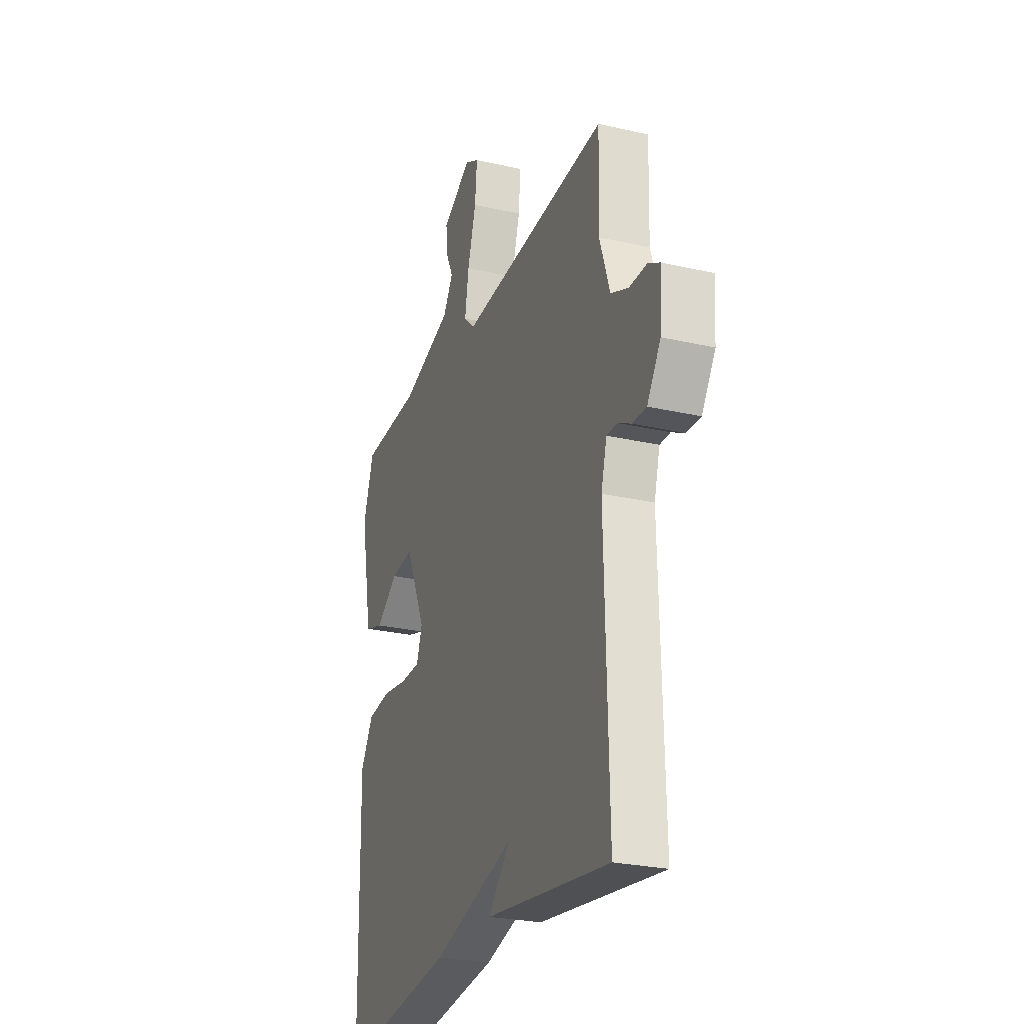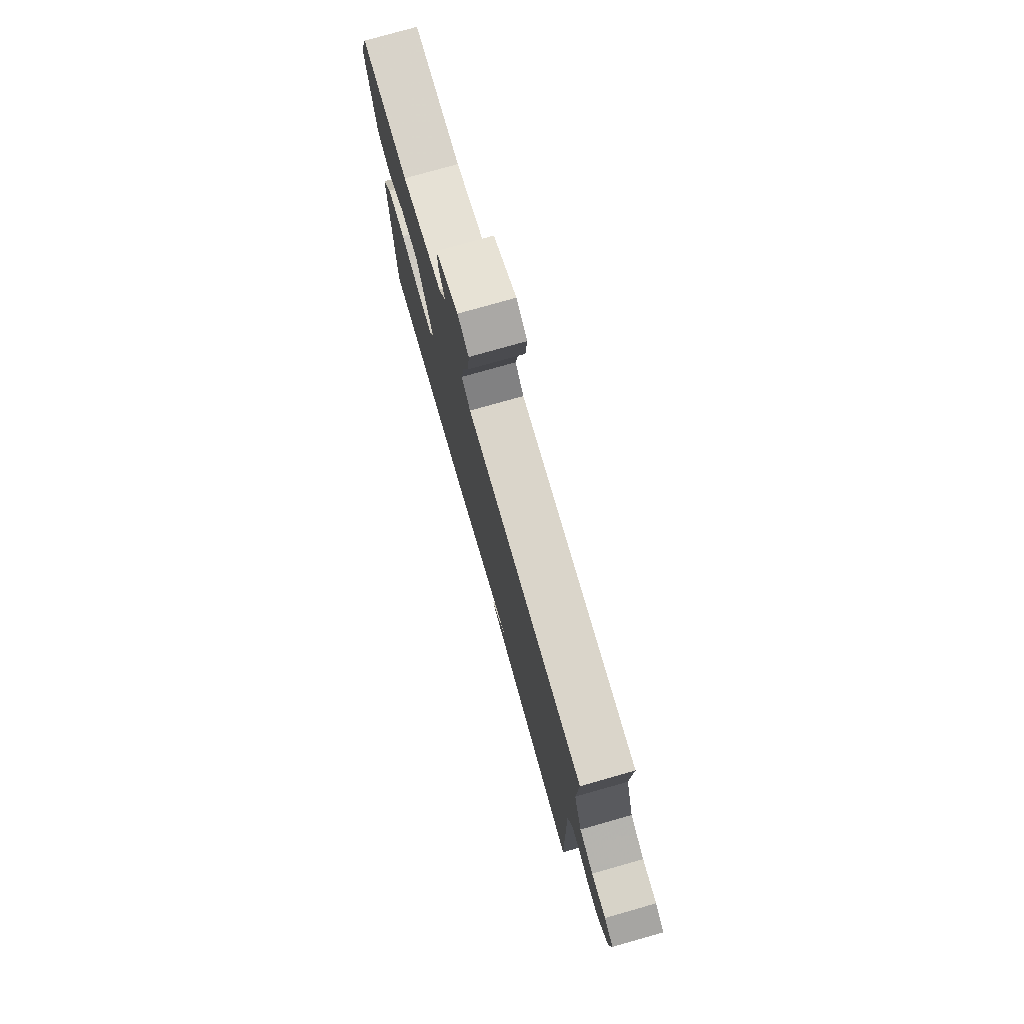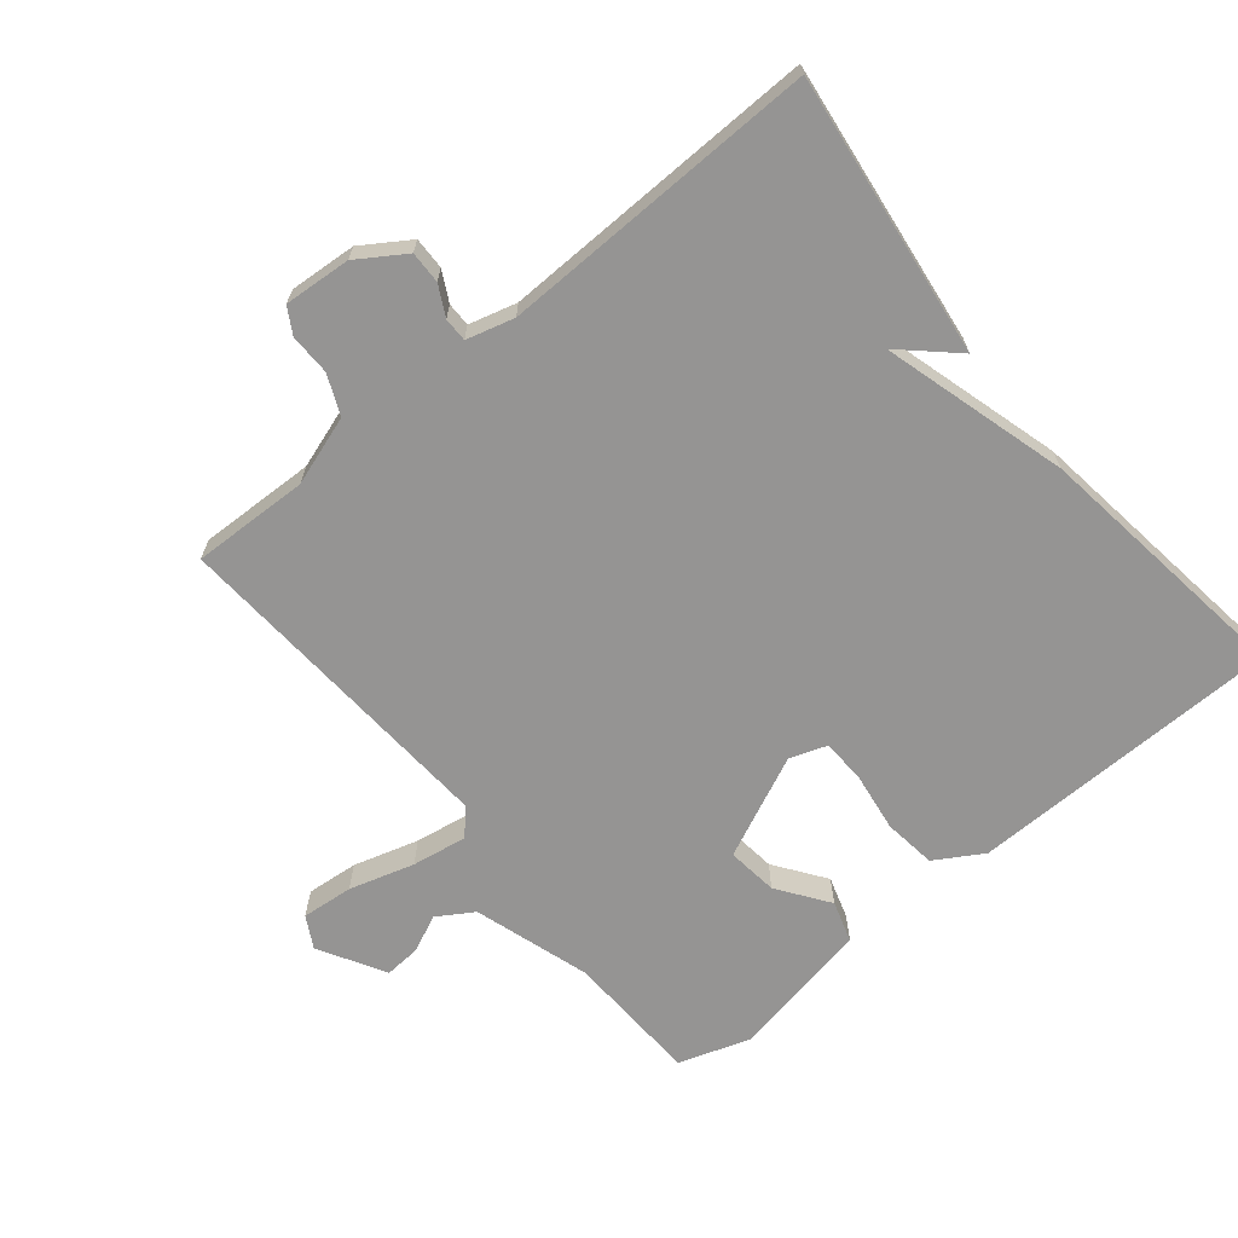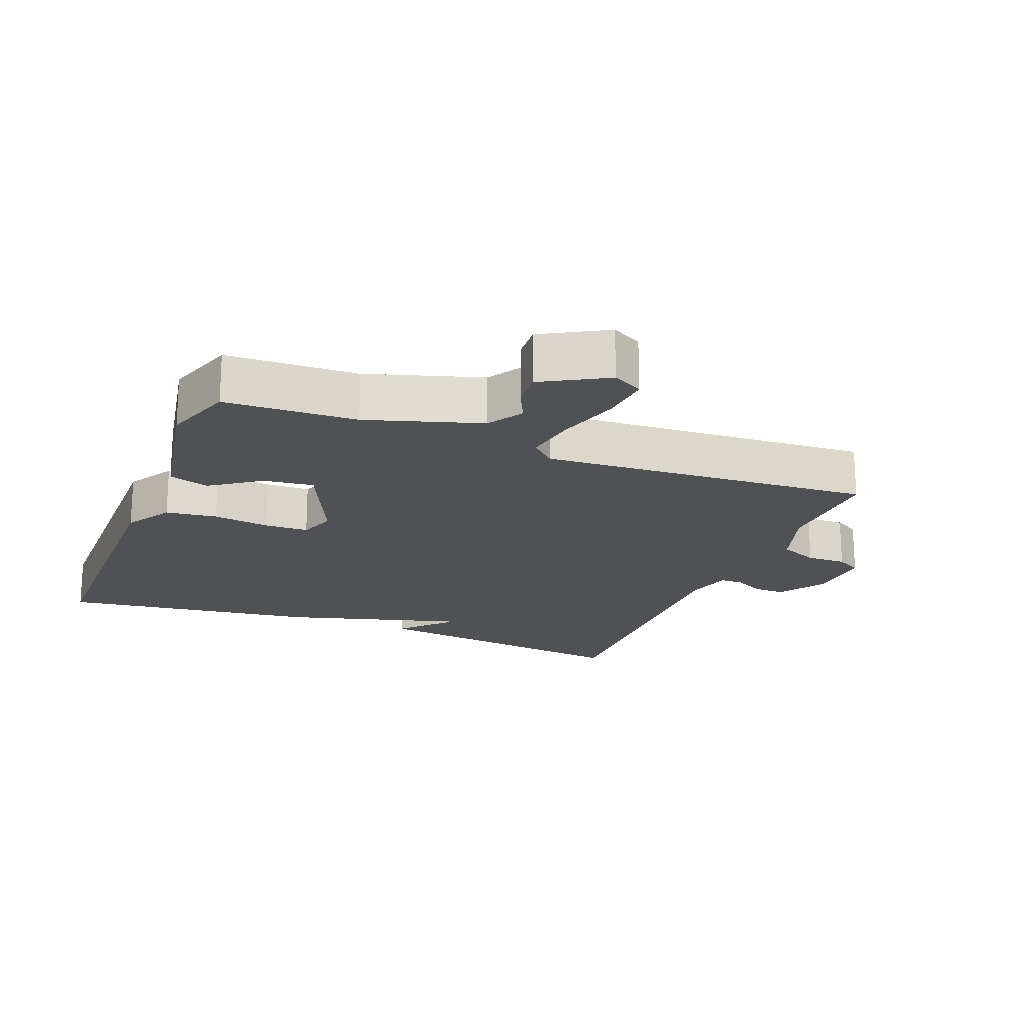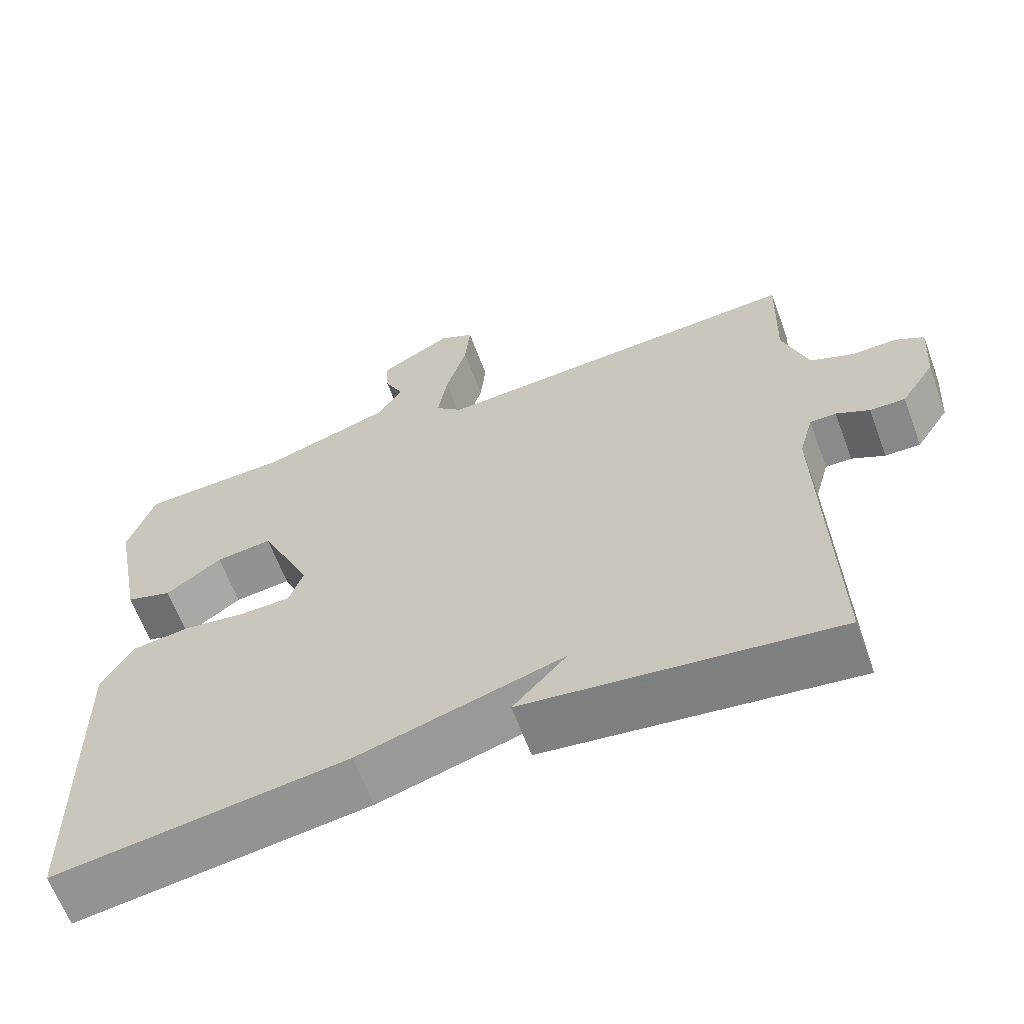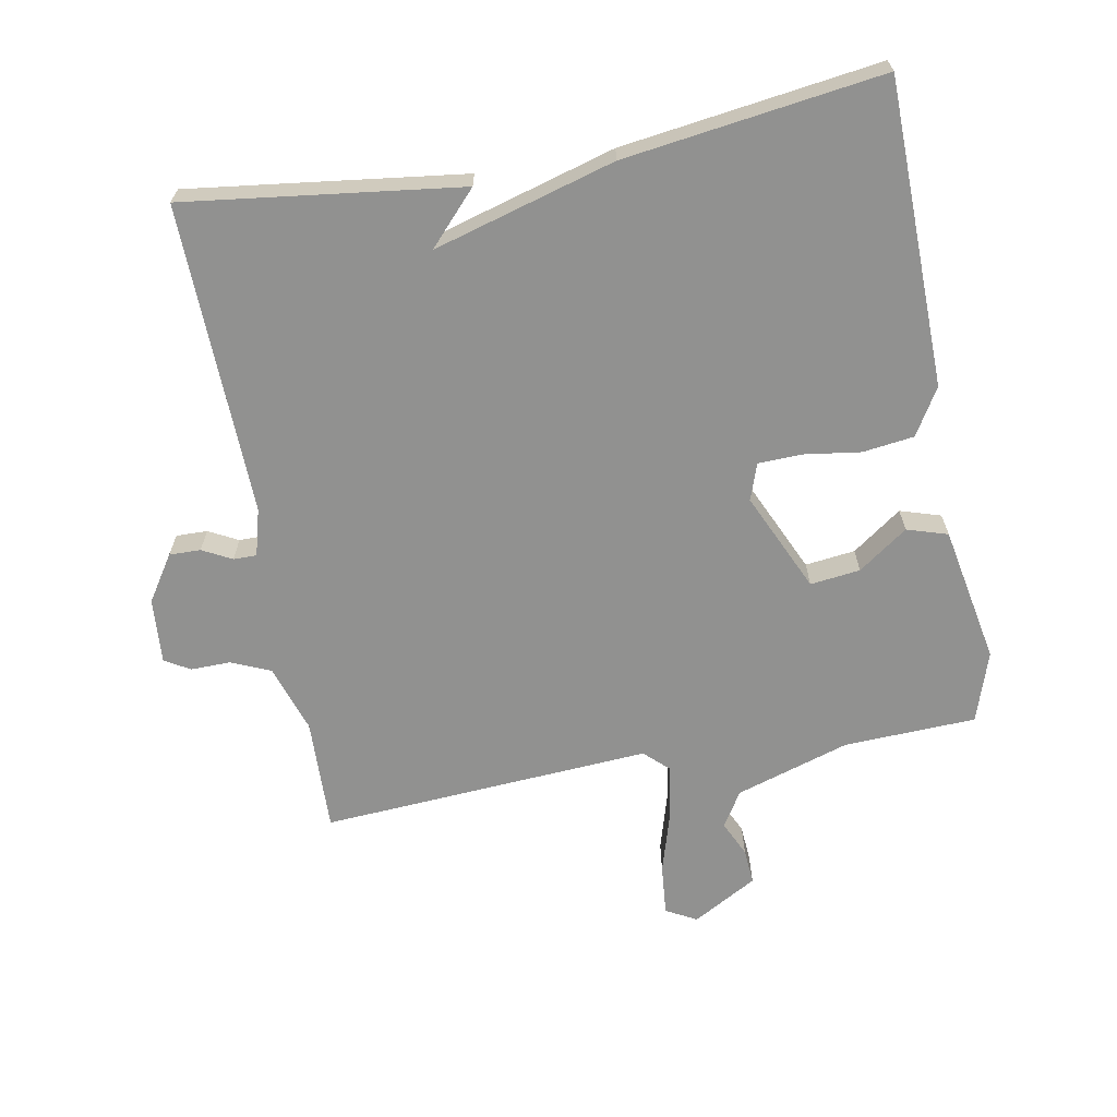
<metadata>
{"format":"obj","ext":"obj","renderer":"f3d","projection":"perspective","resolution":1024,"background":"white","views":[{"elev":-26.0,"azim":70.0,"up":"+Z"},{"elev":77.6,"azim":74.2,"up":"+Z"},{"elev":-67.2,"azim":129.3,"up":"+Y"},{"elev":-19.6,"azim":-21.7,"up":"+Y"},{"elev":-63.5,"azim":20.3,"up":"+Z"},{"elev":-65.9,"azim":-169.6,"up":"+Y"}]}
</metadata>
<code>
v 0.5 0.07 -0.5
v 0.087 0.07 -0.447
v 0.159 0.07 -0.369
v -0.113 0.07 -0.447
v -0.5 0.07 -0.5
v -0.507 0.07 -0.043
v -0.465 0.07 0.027
v -0.388 0.07 0.037
v -0.303 0.07 0.025
v -0.237 0.07 0.027
v -0.218 0.07 0.082
v -0.286 0.07 0.231
v -0.361 0.07 0.222
v -0.435 0.07 0.169
v -0.496 0.07 0.188
v -0.535 0.07 0.394
v -0.5 0.07 0.5
v -0.302 0.07 0.508
v -0.131 0.07 0.562
v -0.098 0.07 0.615
v -0.123 0.07 0.668
v -0.127 0.07 0.722
v -0.03 0.07 0.777
v 0.016 0.07 0.752
v 0.009 0.07 0.676
v -0.019 0.07 0.581
v -0.032 0.07 0.501
v 0.004 0.07 0.467
v 0.5 0.07 0.5
v 0.495 0.07 0.329
v 0.529 0.07 0.227
v 0.587 0.07 0.202
v 0.647 0.07 0.203
v 0.685 0.07 0.181
v 0.678 0.07 0.083
v 0.633 0.07 0.014
v 0.586 0.07 0.015
v 0.542 0.07 0.038
v 0.507 0.07 0.038
v 0.488 0.07 -0.032
v 0.5 0 -0.5
v 0.087 0 -0.447
v 0.159 0 -0.369
v -0.113 0 -0.447
v -0.5 0 -0.5
v -0.507 0 -0.043
v -0.465 0 0.027
v -0.388 0 0.037
v -0.303 0 0.025
v -0.237 0 0.027
v -0.218 0 0.082
v -0.286 0 0.231
v -0.361 0 0.222
v -0.435 0 0.169
v -0.496 0 0.188
v -0.535 0 0.394
v -0.5 0 0.5
v -0.302 0 0.508
v -0.131 0 0.562
v -0.098 0 0.615
v -0.123 0 0.668
v -0.127 0 0.722
v -0.03 0 0.777
v 0.016 0 0.752
v 0.009 0 0.676
v -0.019 0 0.581
v -0.032 0 0.501
v 0.004 0 0.467
v 0.5 0 0.5
v 0.495 0 0.329
v 0.529 0 0.227
v 0.587 0 0.202
v 0.647 0 0.203
v 0.685 0 0.181
v 0.678 0 0.083
v 0.633 0 0.014
v 0.586 0 0.015
v 0.542 0 0.038
v 0.507 0 0.038
v 0.488 0 -0.032
f 36 37 38
f 35 36 38
f 34 35 38
f 33 34 38
f 32 33 38
f 31 32 38 39
f 30 31 39 40
f 28 29 30
f 24 25 26
f 23 24 26
f 22 23 26
f 21 22 26
f 20 21 26
f 19 20 26 27
f 18 19 27 28
f 16 17 18
f 15 16 18
f 14 15 18
f 13 14 18
f 18 28 30
f 13 18 30
f 12 13 30
f 7 8 9
f 6 7 9
f 5 6 9
f 4 5 9
f 3 4 9
f 3 9 10
f 40 1 2 3
f 30 40 3
f 12 30 3
f 11 12 3
f 3 10 11
f 78 77 76
f 78 76 75
f 78 75 74
f 78 74 73
f 78 73 72
f 79 78 72 71
f 80 79 71 70
f 70 69 68
f 66 65 64
f 66 64 63
f 66 63 62
f 66 62 61
f 66 61 60
f 67 66 60 59
f 68 67 59 58
f 58 57 56
f 58 56 55
f 58 55 54
f 58 54 53
f 70 68 58
f 70 58 53
f 70 53 52
f 49 48 47
f 49 47 46
f 49 46 45
f 49 45 44
f 49 44 43
f 50 49 43
f 43 42 41 80
f 43 80 70
f 43 70 52
f 43 52 51
f 51 50 43
f 1 41 42 2
f 2 42 43 3
f 3 43 44 4
f 4 44 45 5
f 5 45 46 6
f 6 46 47 7
f 7 47 48 8
f 8 48 49 9
f 9 49 50 10
f 10 50 51 11
f 11 51 52 12
f 12 52 53 13
f 13 53 54 14
f 14 54 55 15
f 15 55 56 16
f 16 56 57 17
f 17 57 58 18
f 18 58 59 19
f 19 59 60 20
f 20 60 61 21
f 21 61 62 22
f 22 62 63 23
f 23 63 64 24
f 24 64 65 25
f 25 65 66 26
f 26 66 67 27
f 27 67 68 28
f 28 68 69 29
f 29 69 70 30
f 30 70 71 31
f 31 71 72 32
f 32 72 73 33
f 33 73 74 34
f 34 74 75 35
f 35 75 76 36
f 36 76 77 37
f 37 77 78 38
f 38 78 79 39
f 39 79 80 40
f 40 80 41 1

</code>
